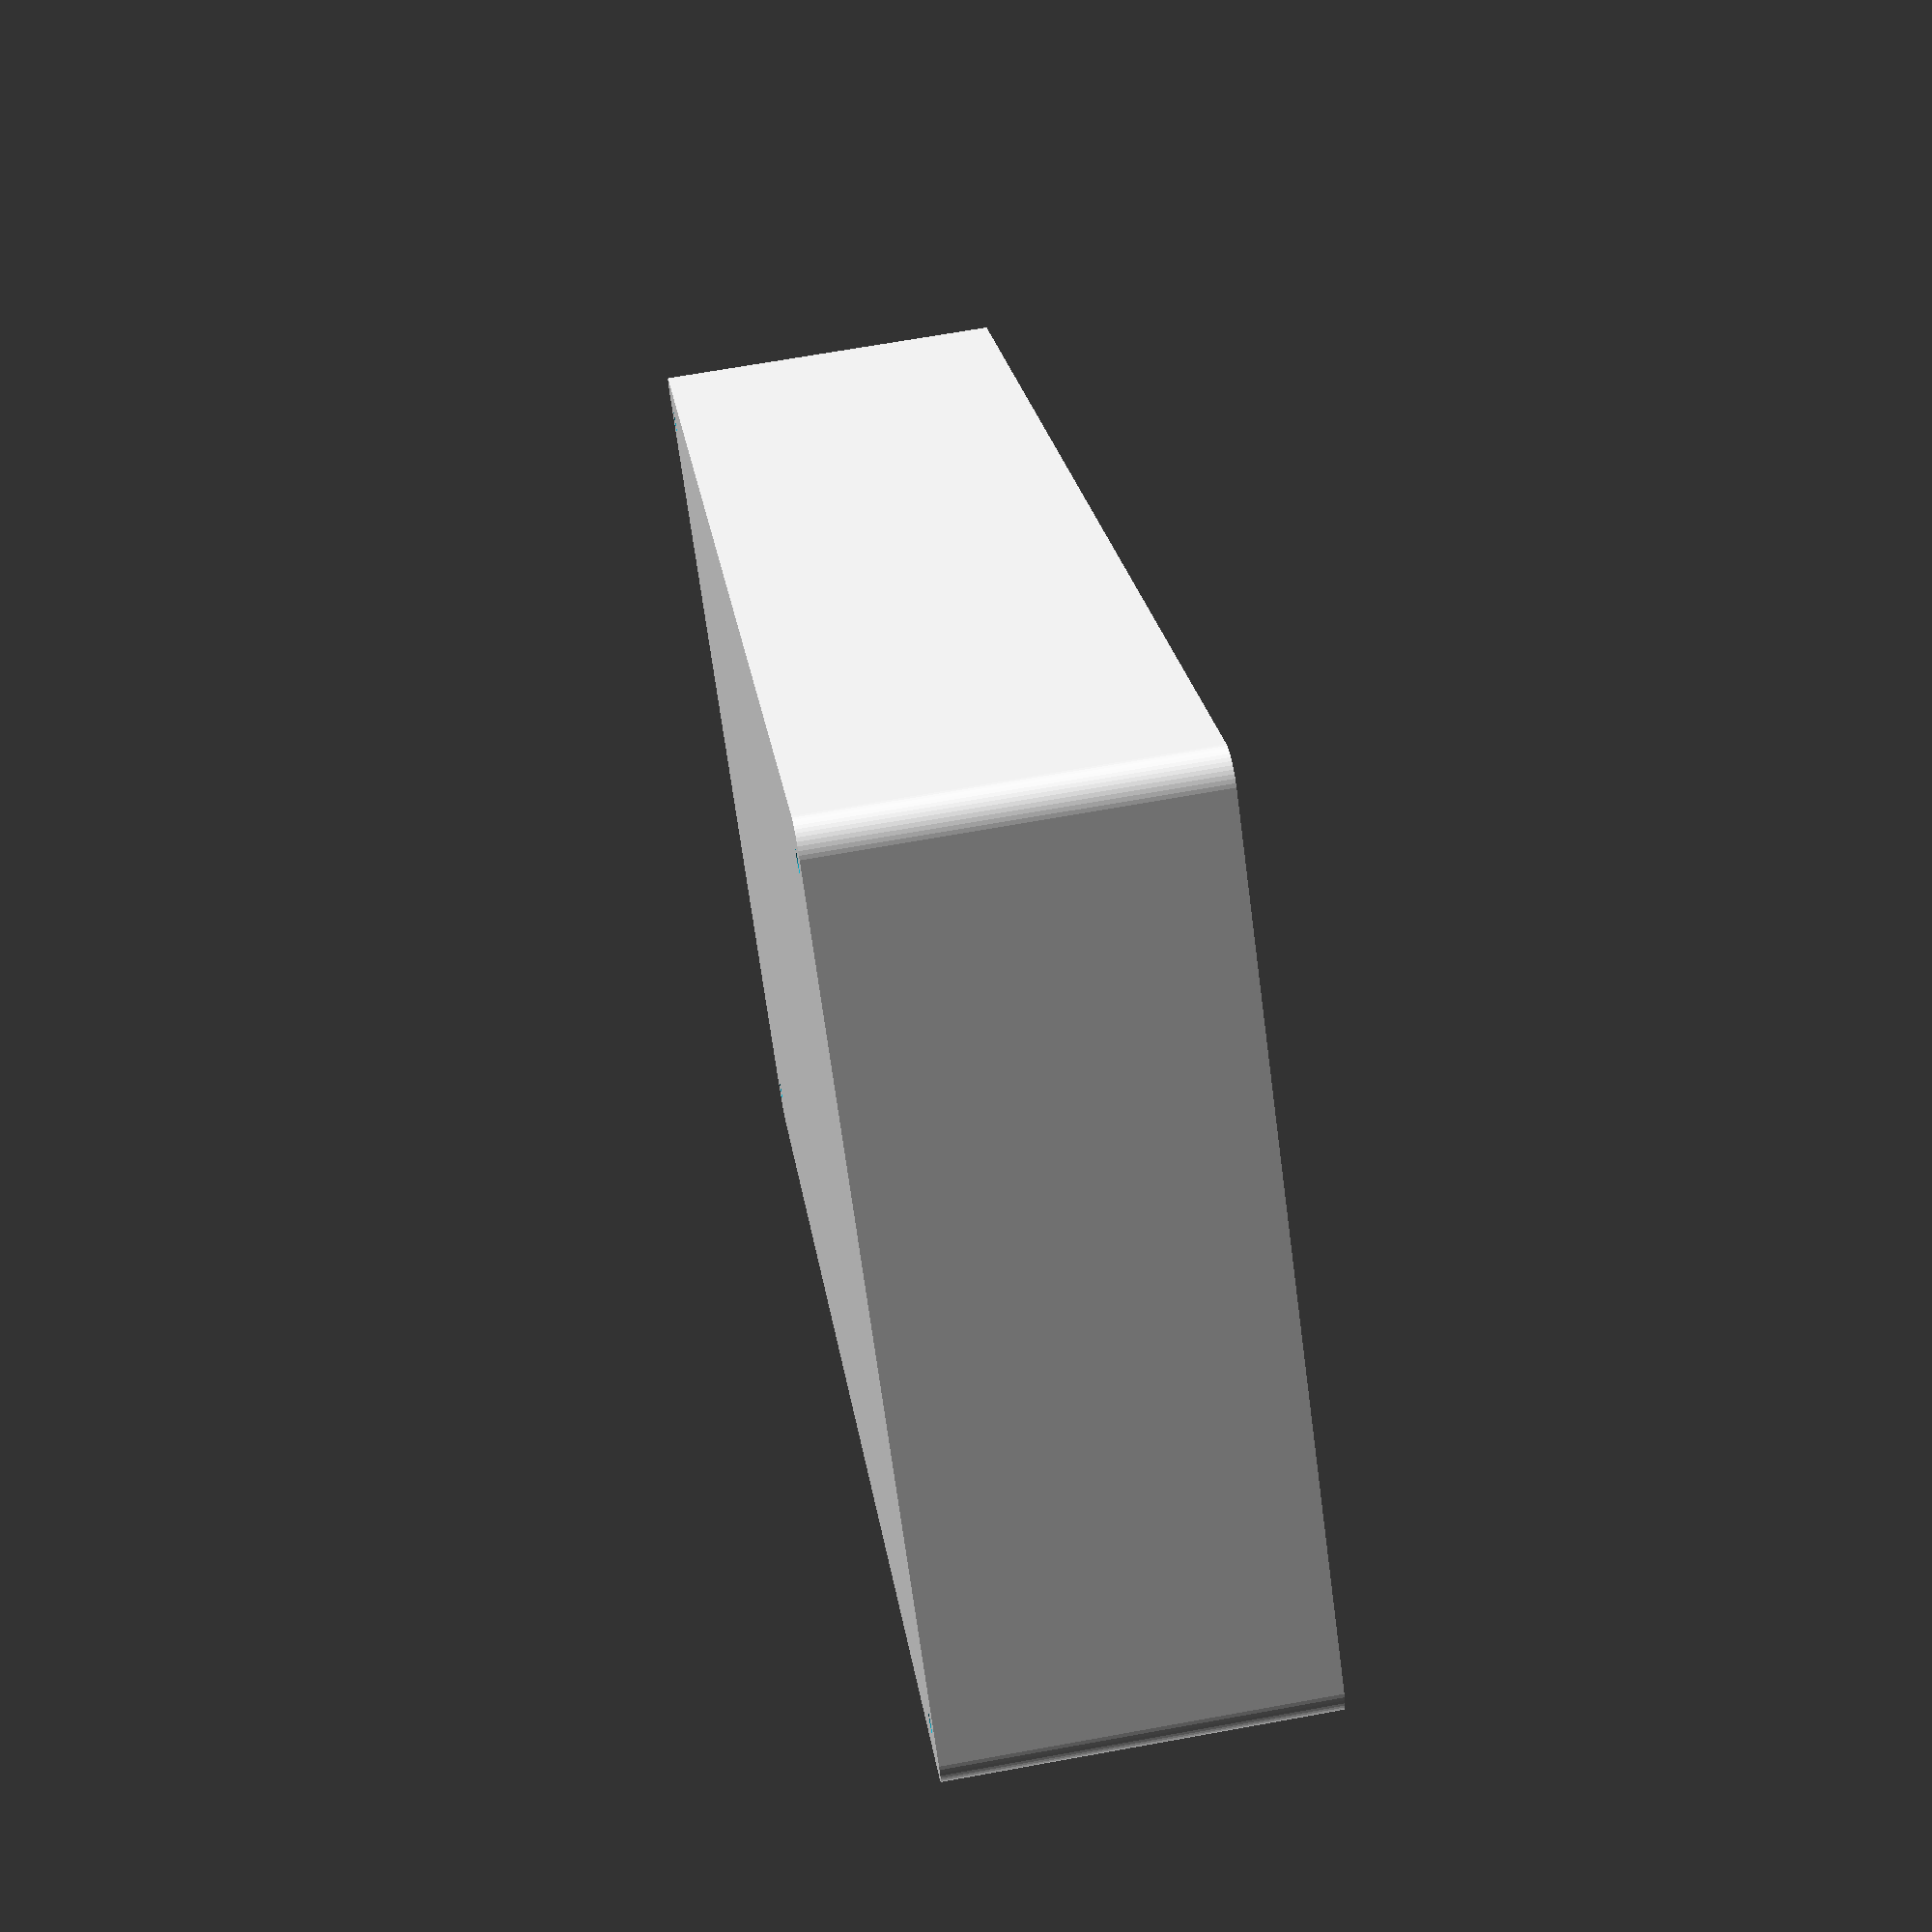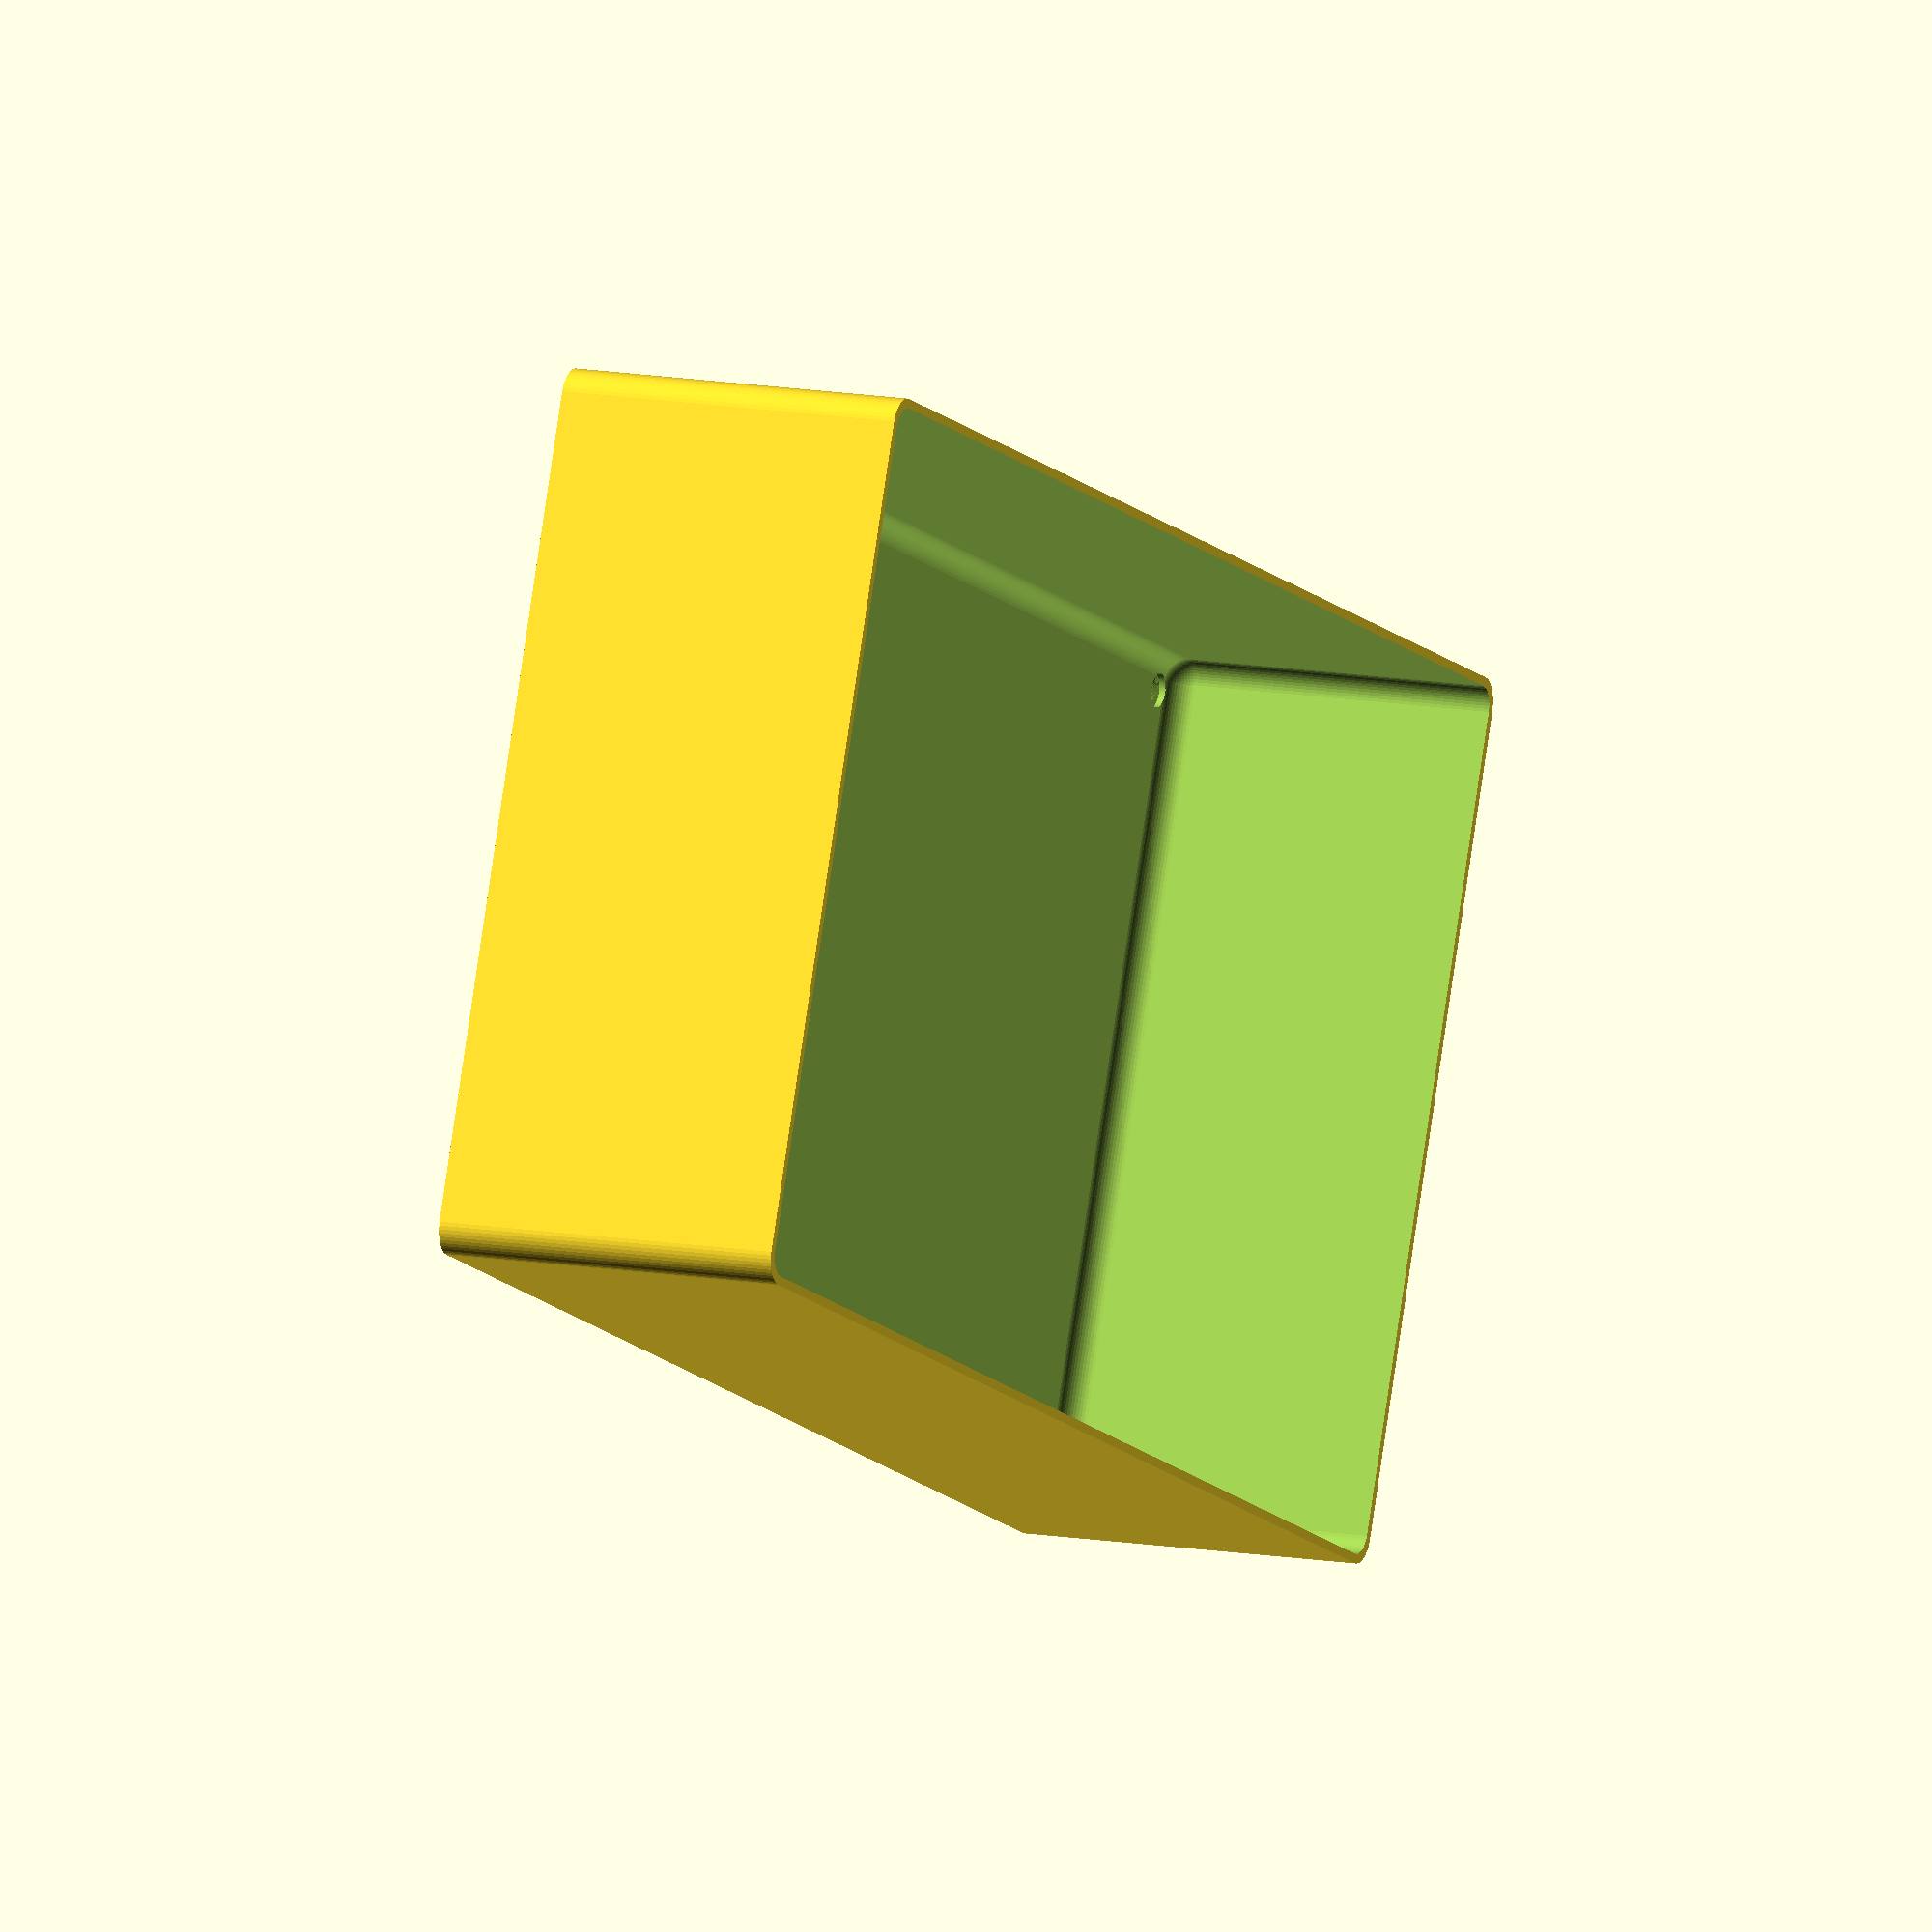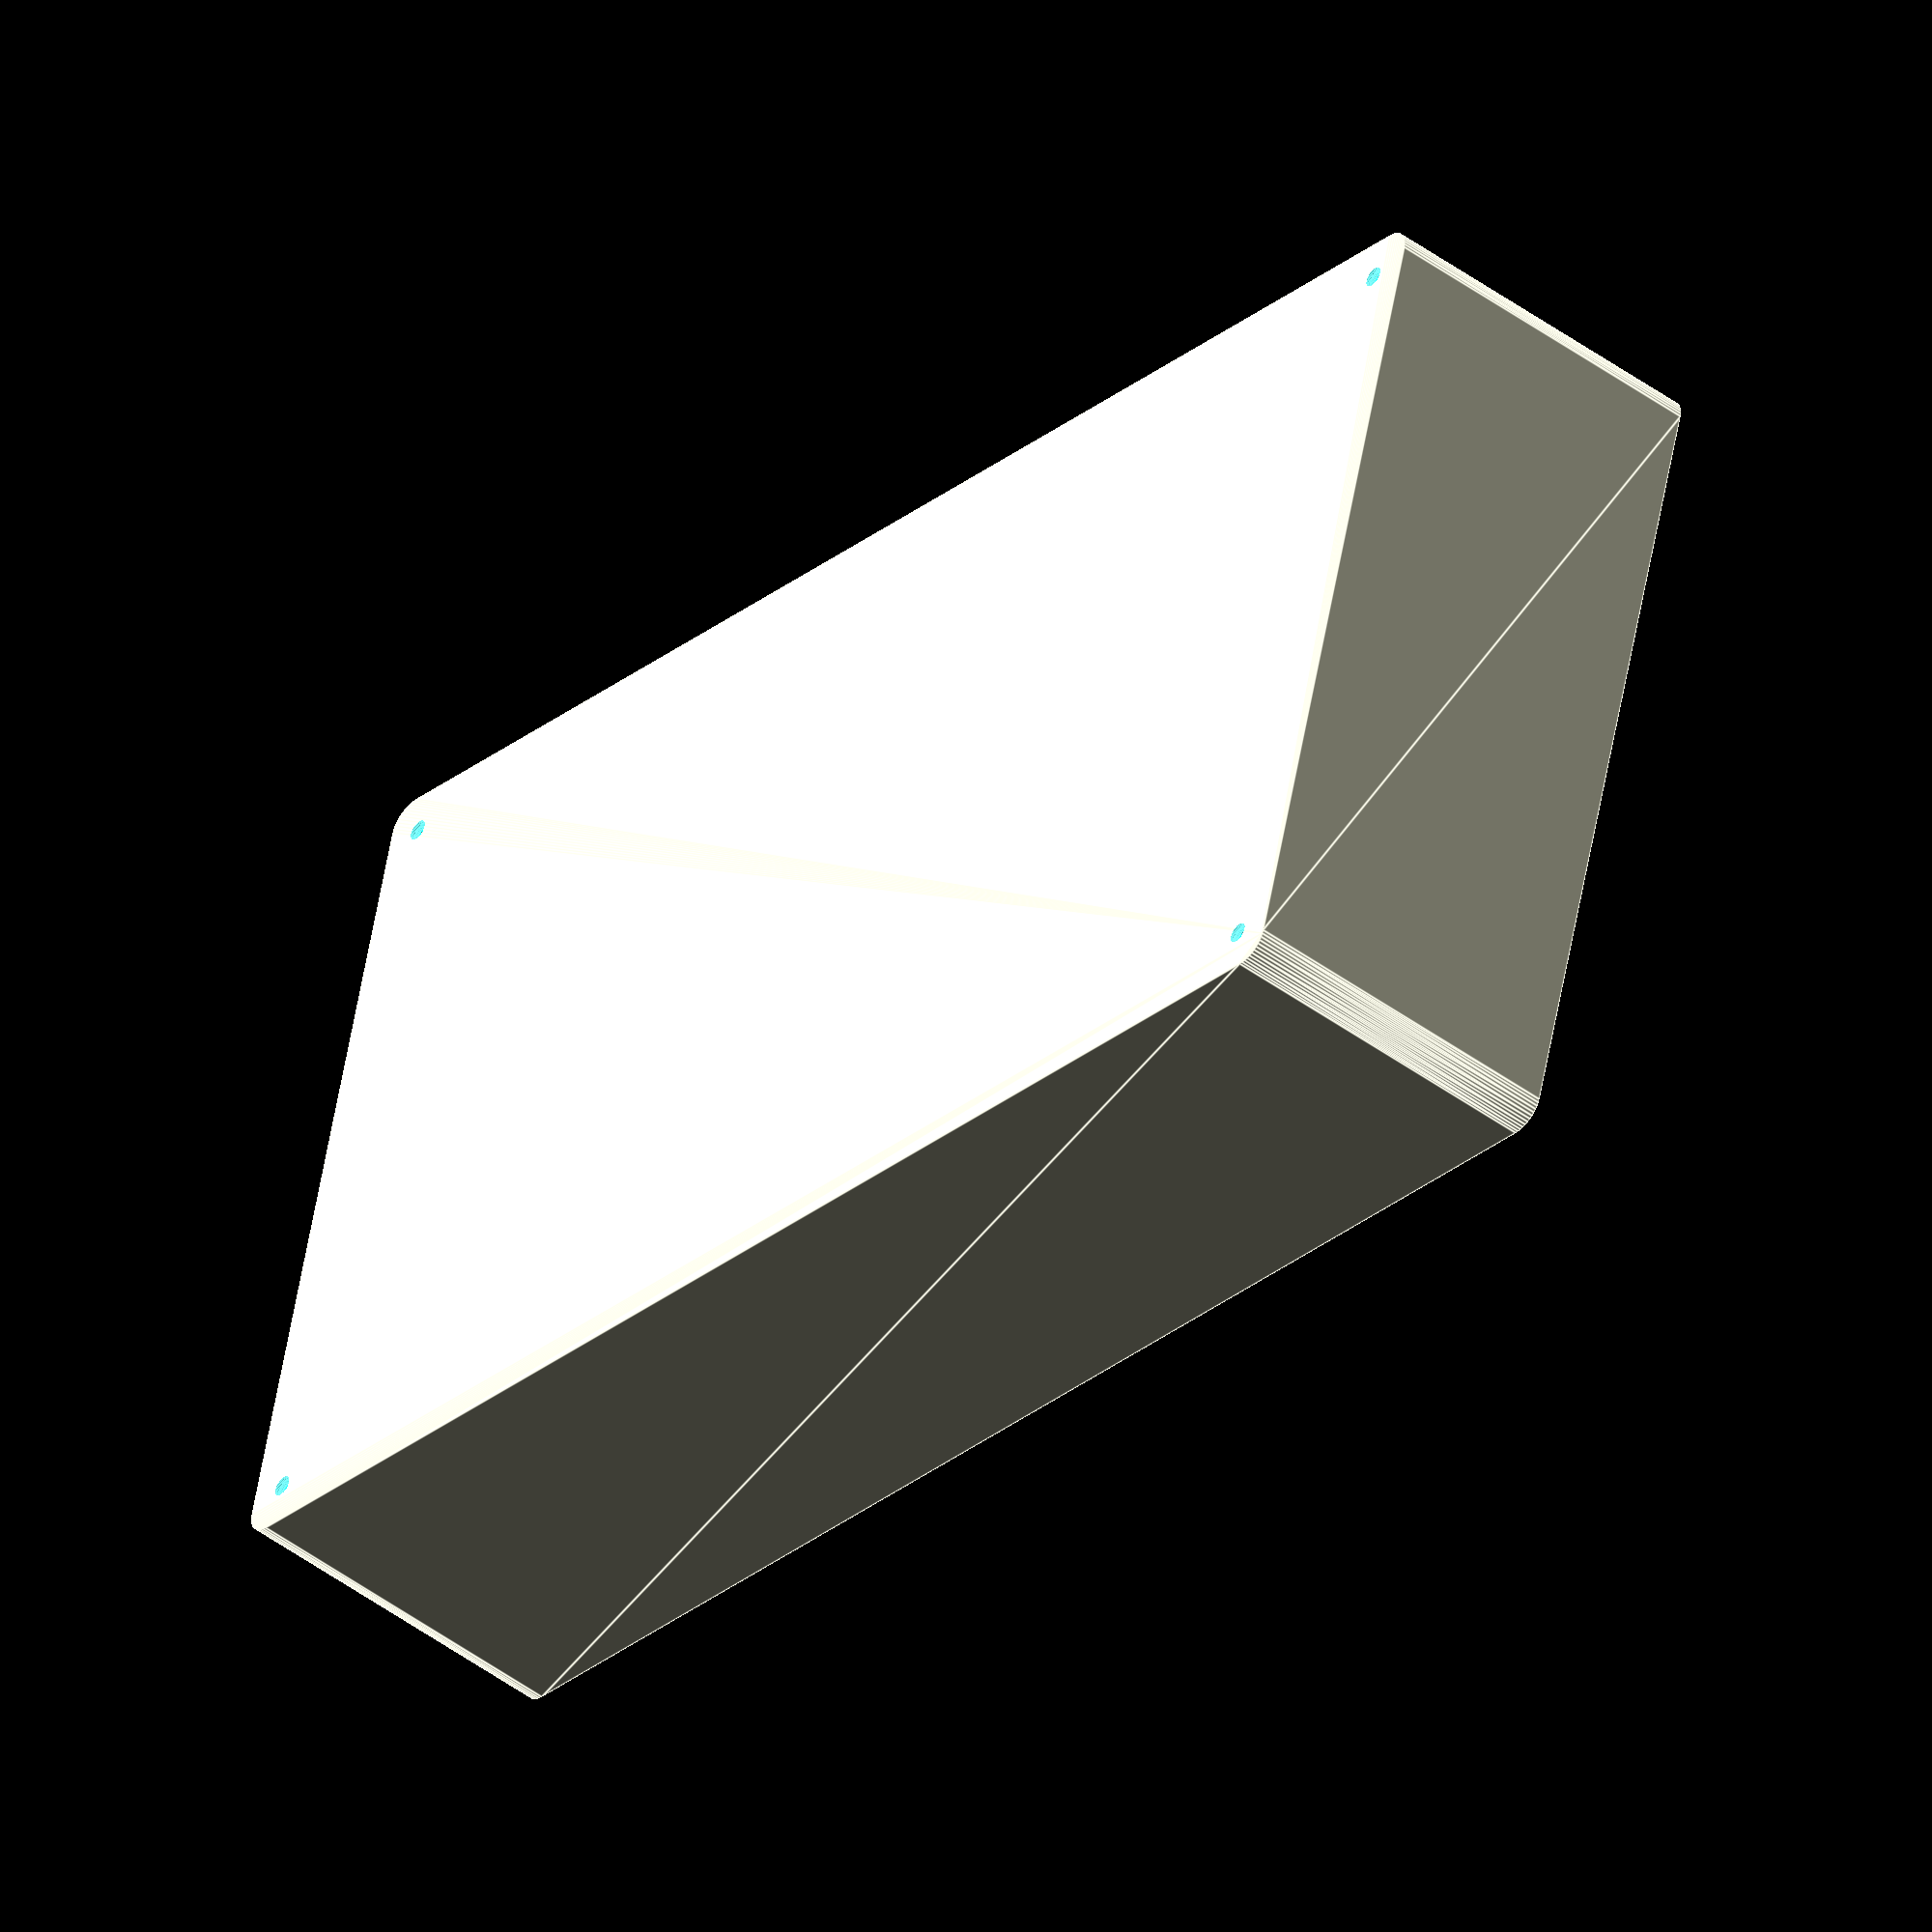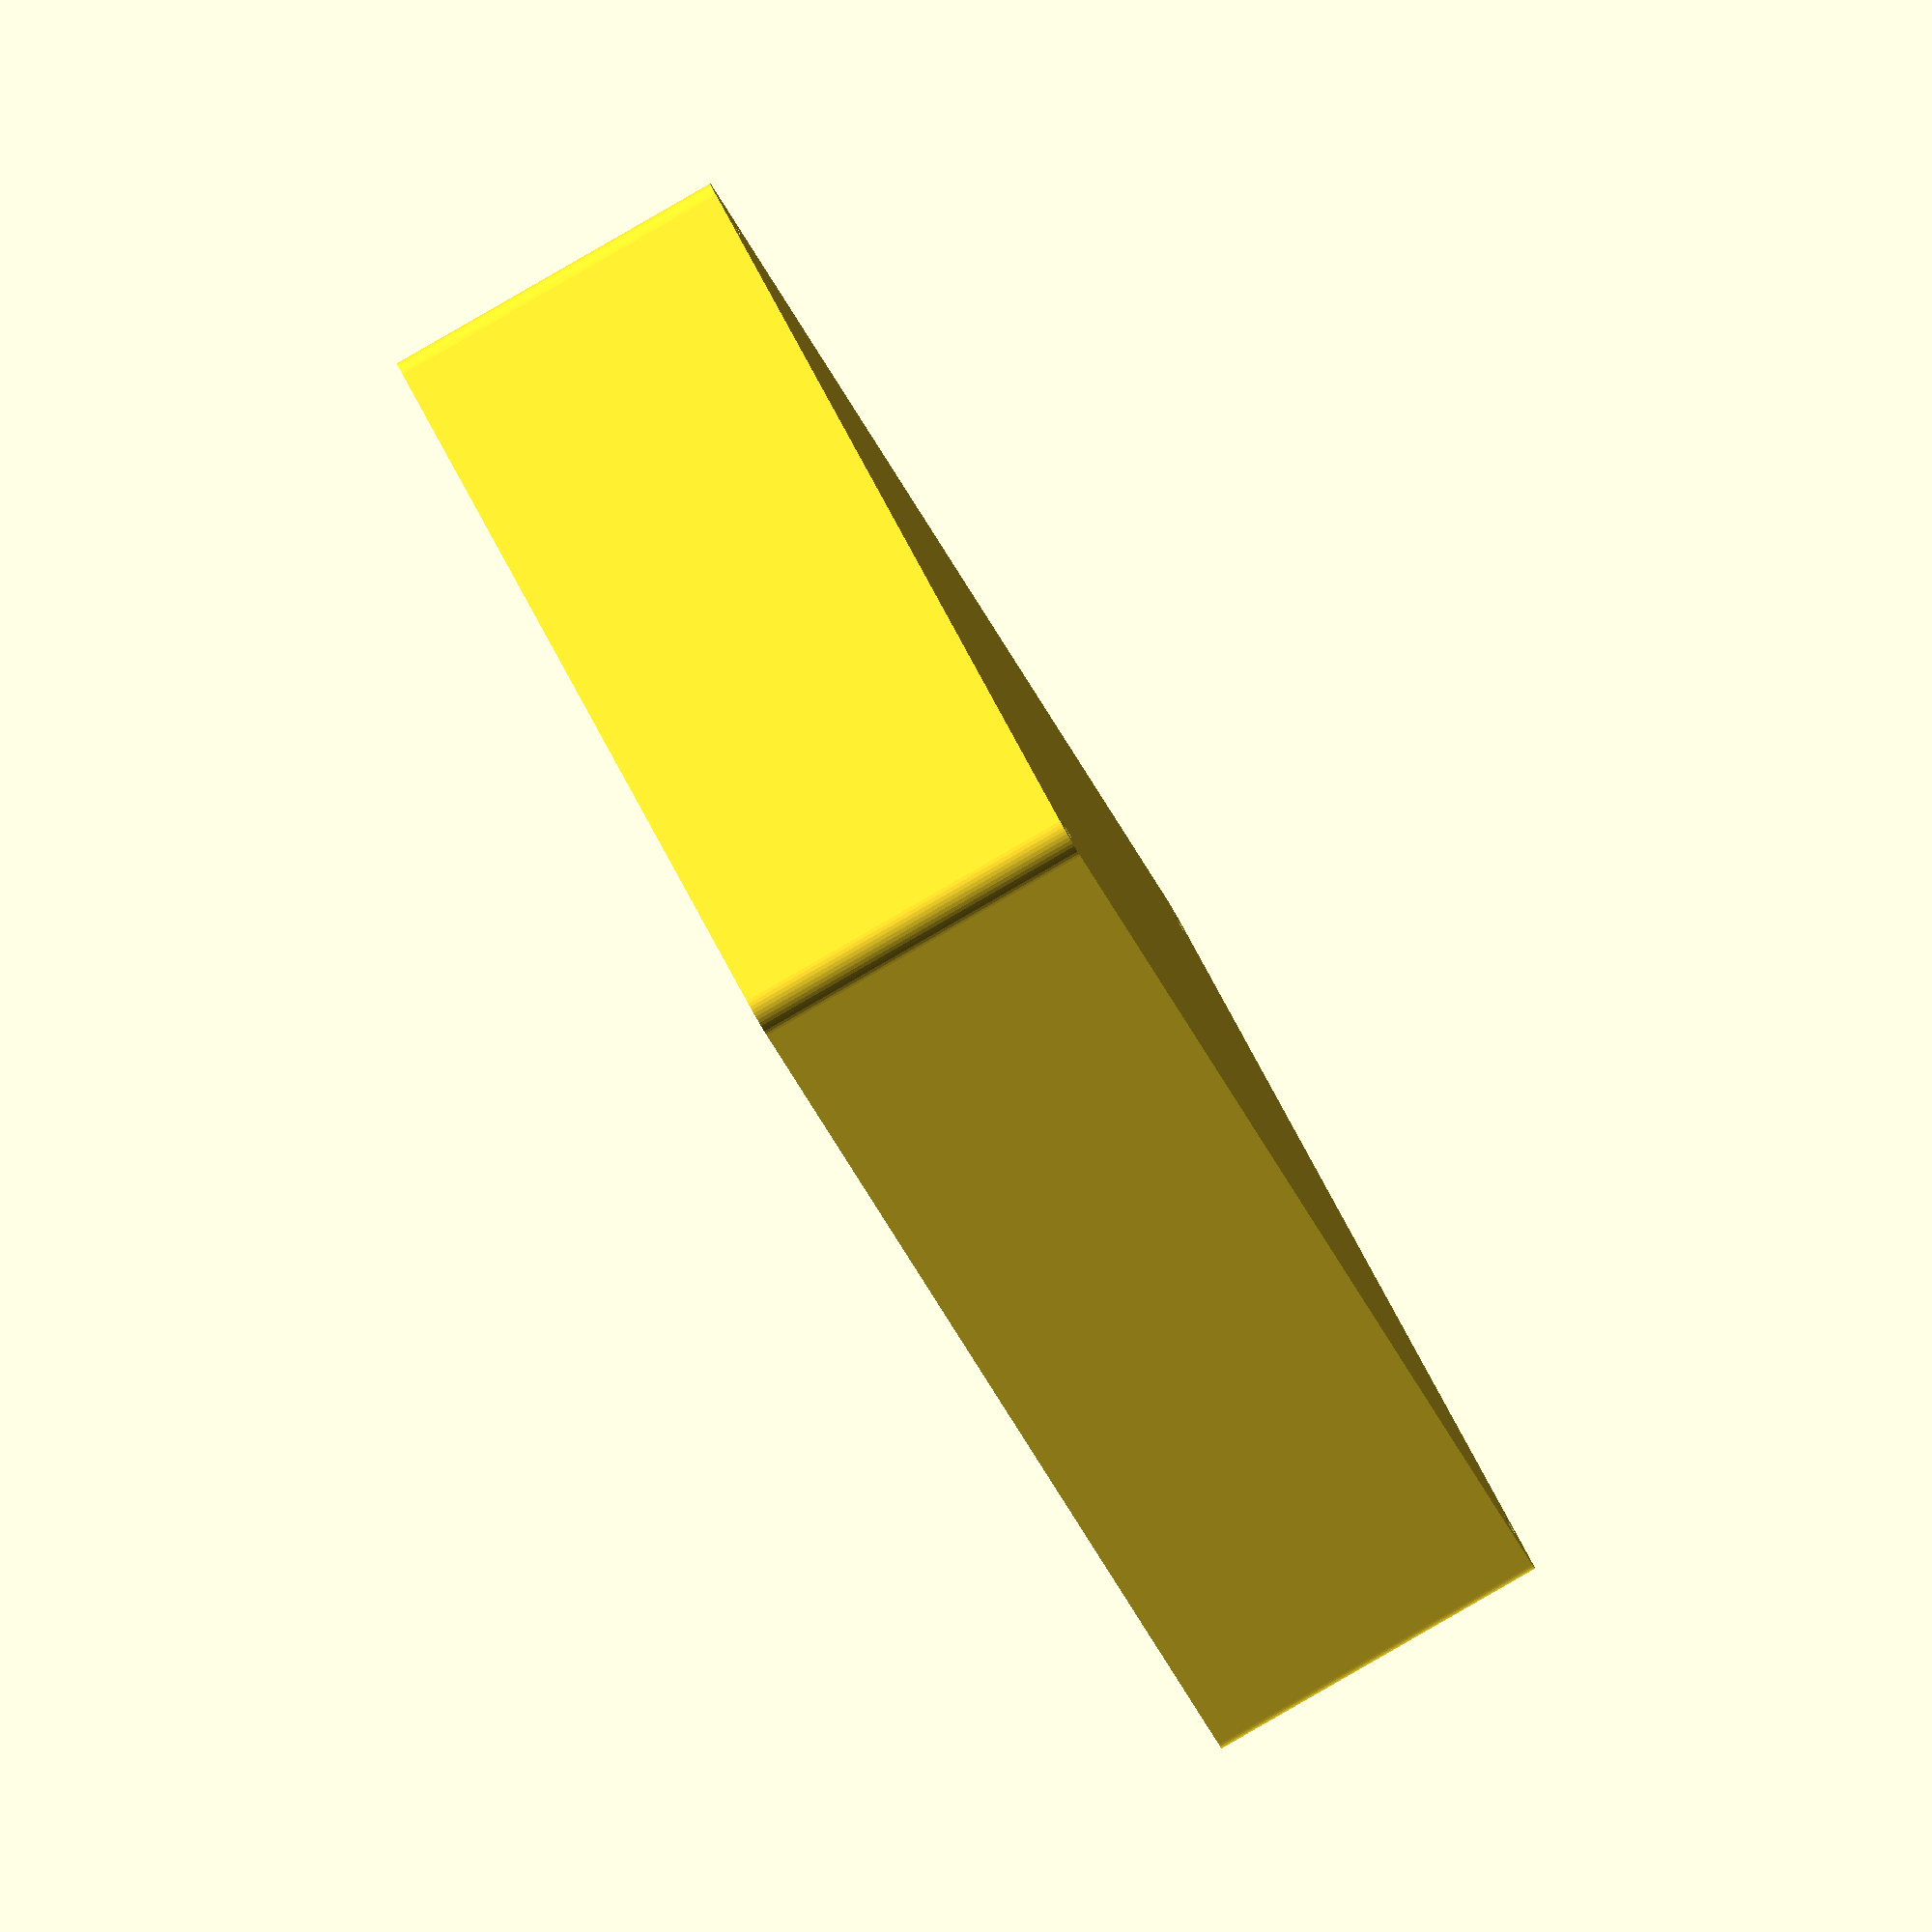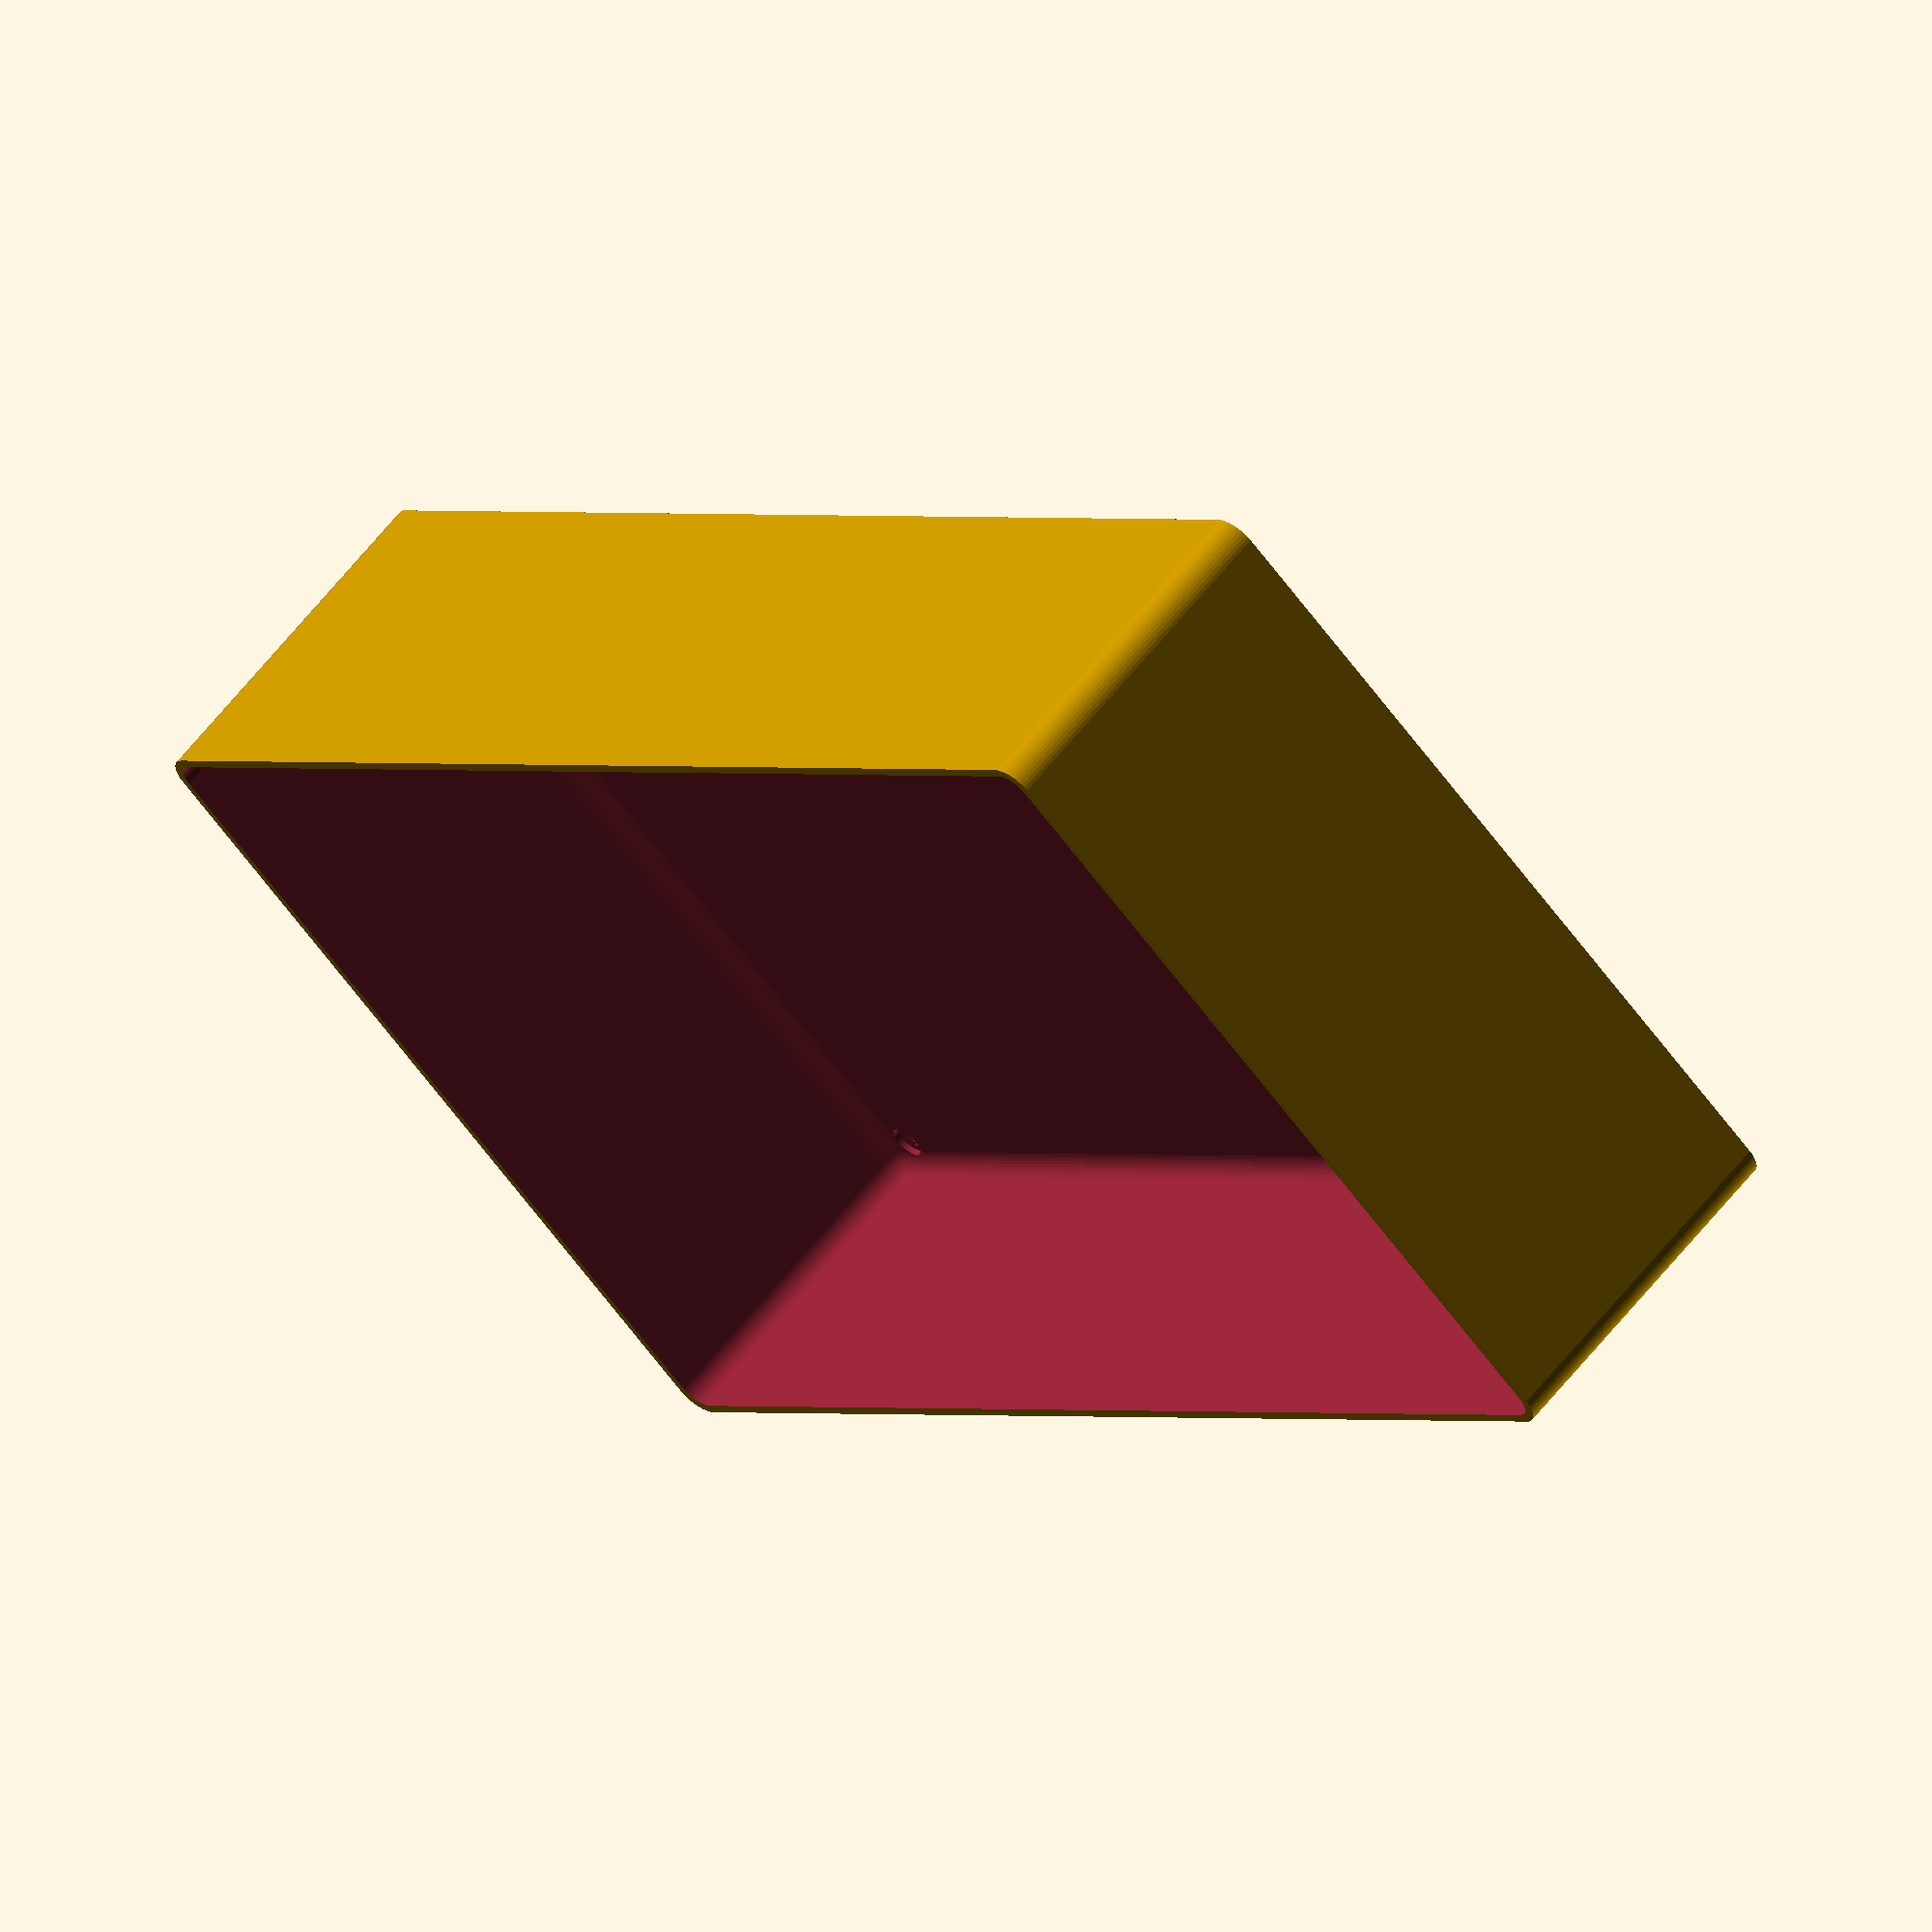
<openscad>
$fn = 50;


difference() {
	union() {
		hull() {
			translate(v = [-70.0000000000, 130.0000000000, 0]) {
				cylinder(h = 60, r = 5);
			}
			translate(v = [70.0000000000, 130.0000000000, 0]) {
				cylinder(h = 60, r = 5);
			}
			translate(v = [-70.0000000000, -130.0000000000, 0]) {
				cylinder(h = 60, r = 5);
			}
			translate(v = [70.0000000000, -130.0000000000, 0]) {
				cylinder(h = 60, r = 5);
			}
		}
	}
	union() {
		translate(v = [-67.5000000000, -127.5000000000, 2]) {
			rotate(a = [0, 0, 0]) {
				difference() {
					union() {
						translate(v = [0, 0, -6.0000000000]) {
							cylinder(h = 6, r = 1.5000000000);
						}
						translate(v = [0, 0, -6.0000000000]) {
							cylinder(h = 6, r = 1.8000000000);
						}
						translate(v = [0, 0, -1.7000000000]) {
							cylinder(h = 1.7000000000, r1 = 1.5000000000, r2 = 2.9000000000);
						}
						cylinder(h = 50, r = 2.9000000000);
						translate(v = [0, 0, -6.0000000000]) {
							cylinder(h = 6, r = 1.5000000000);
						}
					}
					union();
				}
			}
		}
		translate(v = [67.5000000000, -127.5000000000, 2]) {
			rotate(a = [0, 0, 0]) {
				difference() {
					union() {
						translate(v = [0, 0, -6.0000000000]) {
							cylinder(h = 6, r = 1.5000000000);
						}
						translate(v = [0, 0, -6.0000000000]) {
							cylinder(h = 6, r = 1.8000000000);
						}
						translate(v = [0, 0, -1.7000000000]) {
							cylinder(h = 1.7000000000, r1 = 1.5000000000, r2 = 2.9000000000);
						}
						cylinder(h = 50, r = 2.9000000000);
						translate(v = [0, 0, -6.0000000000]) {
							cylinder(h = 6, r = 1.5000000000);
						}
					}
					union();
				}
			}
		}
		translate(v = [-67.5000000000, 127.5000000000, 2]) {
			rotate(a = [0, 0, 0]) {
				difference() {
					union() {
						translate(v = [0, 0, -6.0000000000]) {
							cylinder(h = 6, r = 1.5000000000);
						}
						translate(v = [0, 0, -6.0000000000]) {
							cylinder(h = 6, r = 1.8000000000);
						}
						translate(v = [0, 0, -1.7000000000]) {
							cylinder(h = 1.7000000000, r1 = 1.5000000000, r2 = 2.9000000000);
						}
						cylinder(h = 50, r = 2.9000000000);
						translate(v = [0, 0, -6.0000000000]) {
							cylinder(h = 6, r = 1.5000000000);
						}
					}
					union();
				}
			}
		}
		translate(v = [67.5000000000, 127.5000000000, 2]) {
			rotate(a = [0, 0, 0]) {
				difference() {
					union() {
						translate(v = [0, 0, -6.0000000000]) {
							cylinder(h = 6, r = 1.5000000000);
						}
						translate(v = [0, 0, -6.0000000000]) {
							cylinder(h = 6, r = 1.8000000000);
						}
						translate(v = [0, 0, -1.7000000000]) {
							cylinder(h = 1.7000000000, r1 = 1.5000000000, r2 = 2.9000000000);
						}
						cylinder(h = 50, r = 2.9000000000);
						translate(v = [0, 0, -6.0000000000]) {
							cylinder(h = 6, r = 1.5000000000);
						}
					}
					union();
				}
			}
		}
		translate(v = [0, 0, 3]) {
			hull() {
				union() {
					translate(v = [-69.5000000000, 129.5000000000, 4]) {
						cylinder(h = 72, r = 4);
					}
					translate(v = [-69.5000000000, 129.5000000000, 4]) {
						sphere(r = 4);
					}
					translate(v = [-69.5000000000, 129.5000000000, 76]) {
						sphere(r = 4);
					}
				}
				union() {
					translate(v = [69.5000000000, 129.5000000000, 4]) {
						cylinder(h = 72, r = 4);
					}
					translate(v = [69.5000000000, 129.5000000000, 4]) {
						sphere(r = 4);
					}
					translate(v = [69.5000000000, 129.5000000000, 76]) {
						sphere(r = 4);
					}
				}
				union() {
					translate(v = [-69.5000000000, -129.5000000000, 4]) {
						cylinder(h = 72, r = 4);
					}
					translate(v = [-69.5000000000, -129.5000000000, 4]) {
						sphere(r = 4);
					}
					translate(v = [-69.5000000000, -129.5000000000, 76]) {
						sphere(r = 4);
					}
				}
				union() {
					translate(v = [69.5000000000, -129.5000000000, 4]) {
						cylinder(h = 72, r = 4);
					}
					translate(v = [69.5000000000, -129.5000000000, 4]) {
						sphere(r = 4);
					}
					translate(v = [69.5000000000, -129.5000000000, 76]) {
						sphere(r = 4);
					}
				}
			}
		}
	}
}
</openscad>
<views>
elev=112.2 azim=137.3 roll=280.3 proj=p view=wireframe
elev=167.8 azim=111.5 roll=246.7 proj=o view=wireframe
elev=226.7 azim=255.0 roll=310.1 proj=o view=edges
elev=86.6 azim=144.6 roll=119.9 proj=o view=solid
elev=118.2 azim=221.4 roll=141.8 proj=o view=wireframe
</views>
